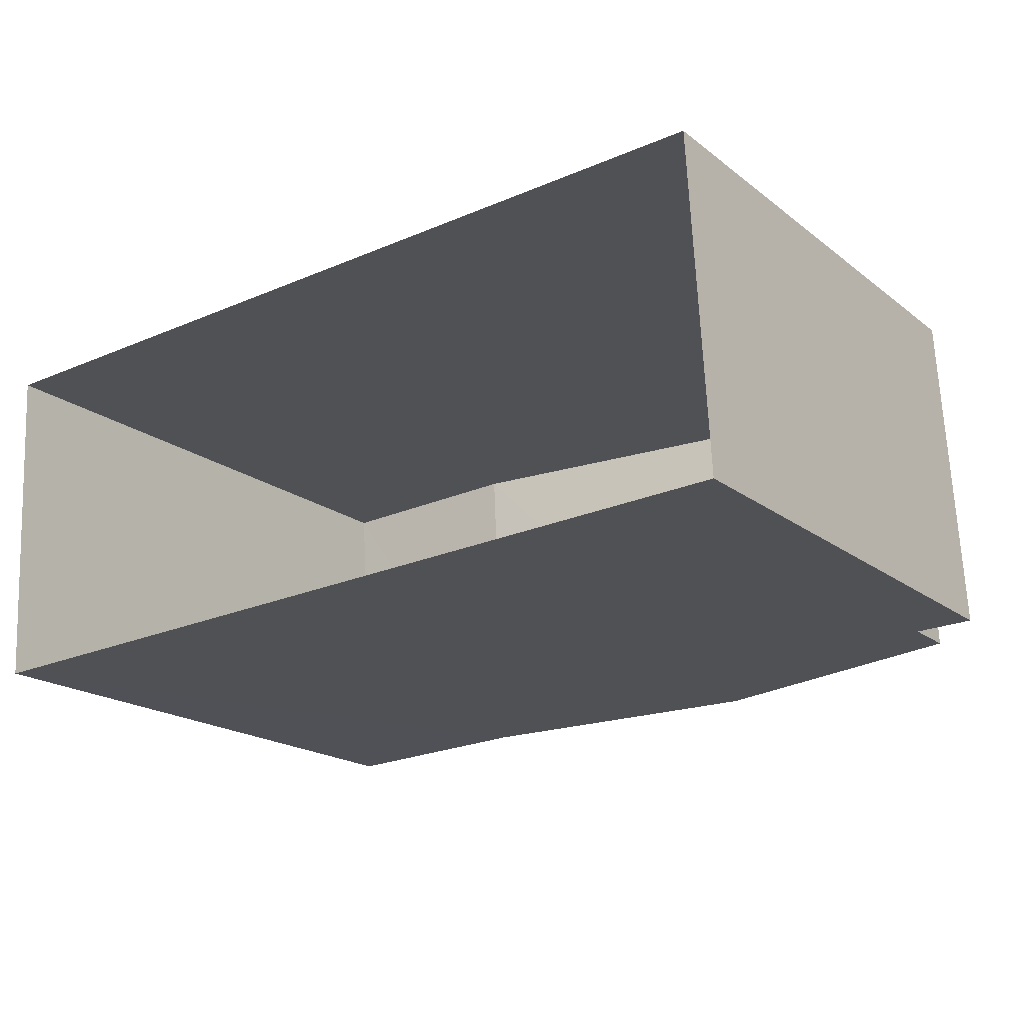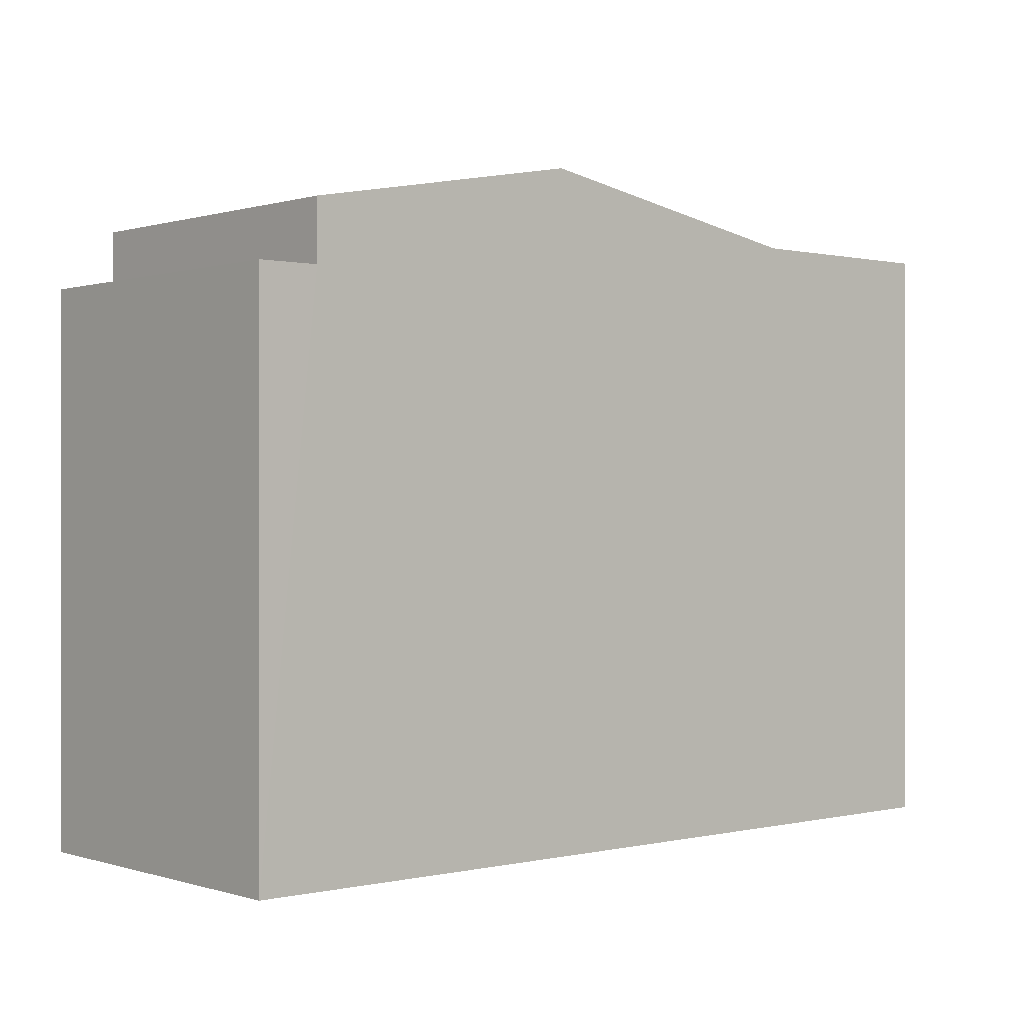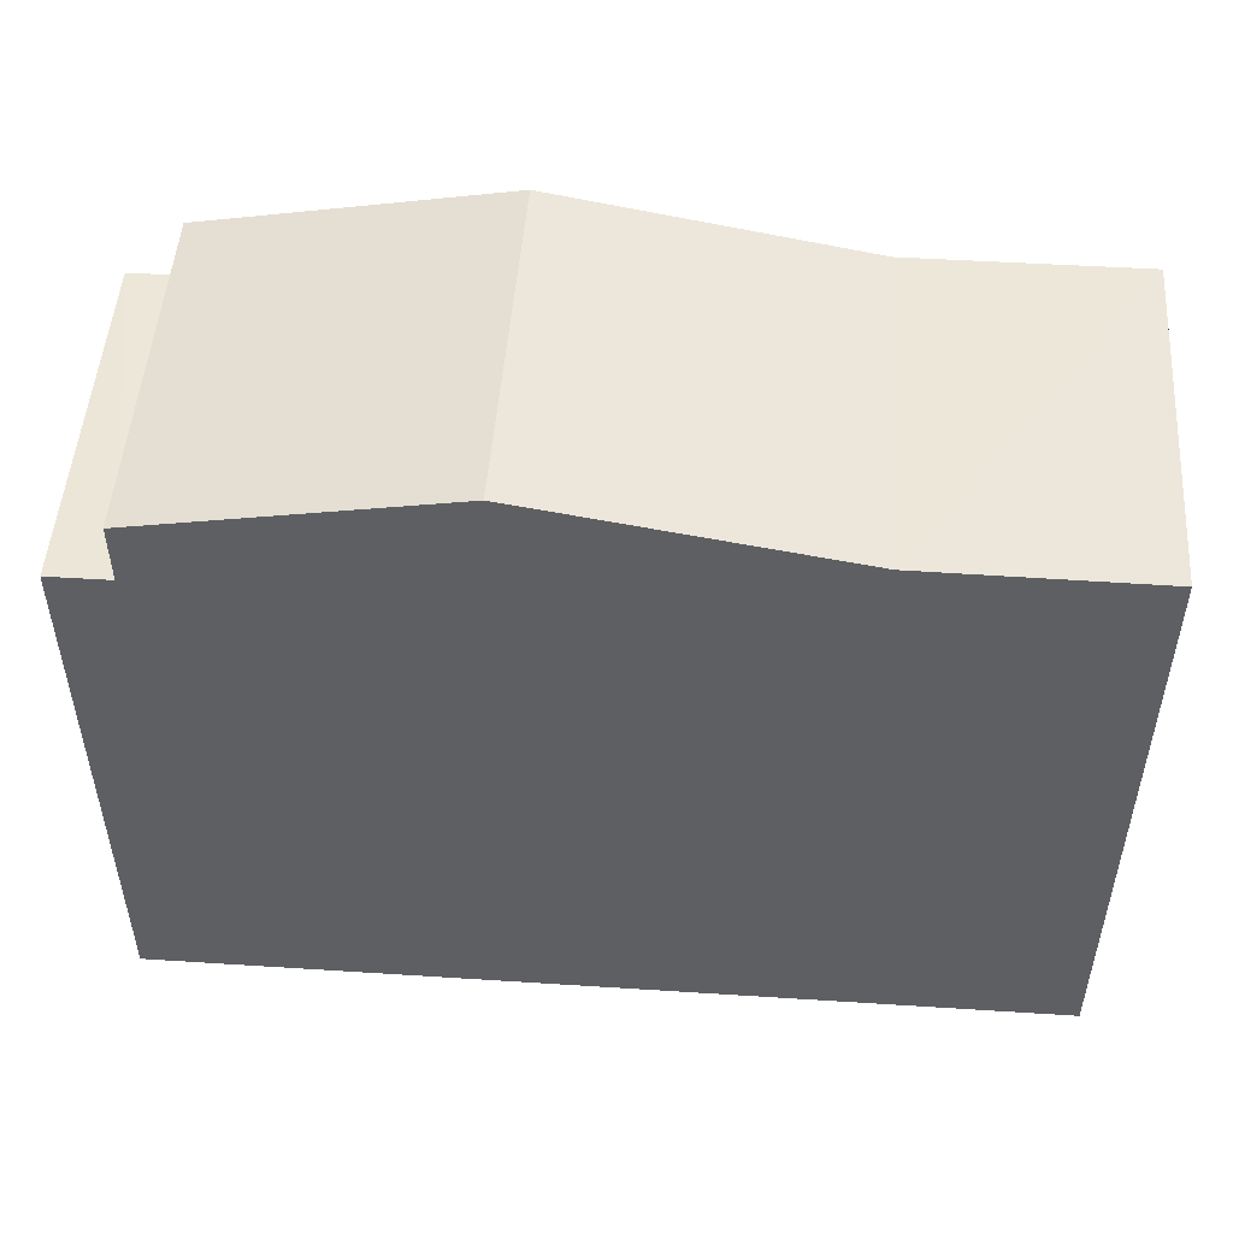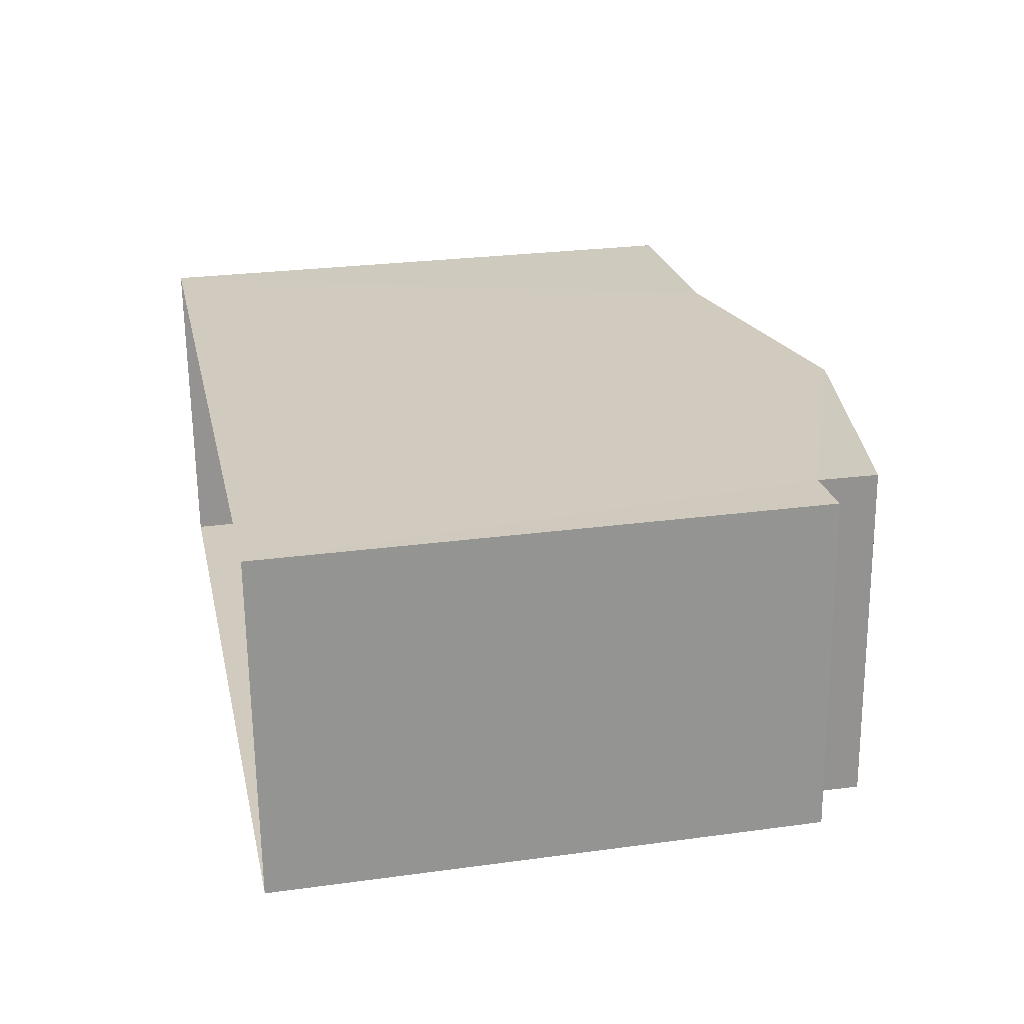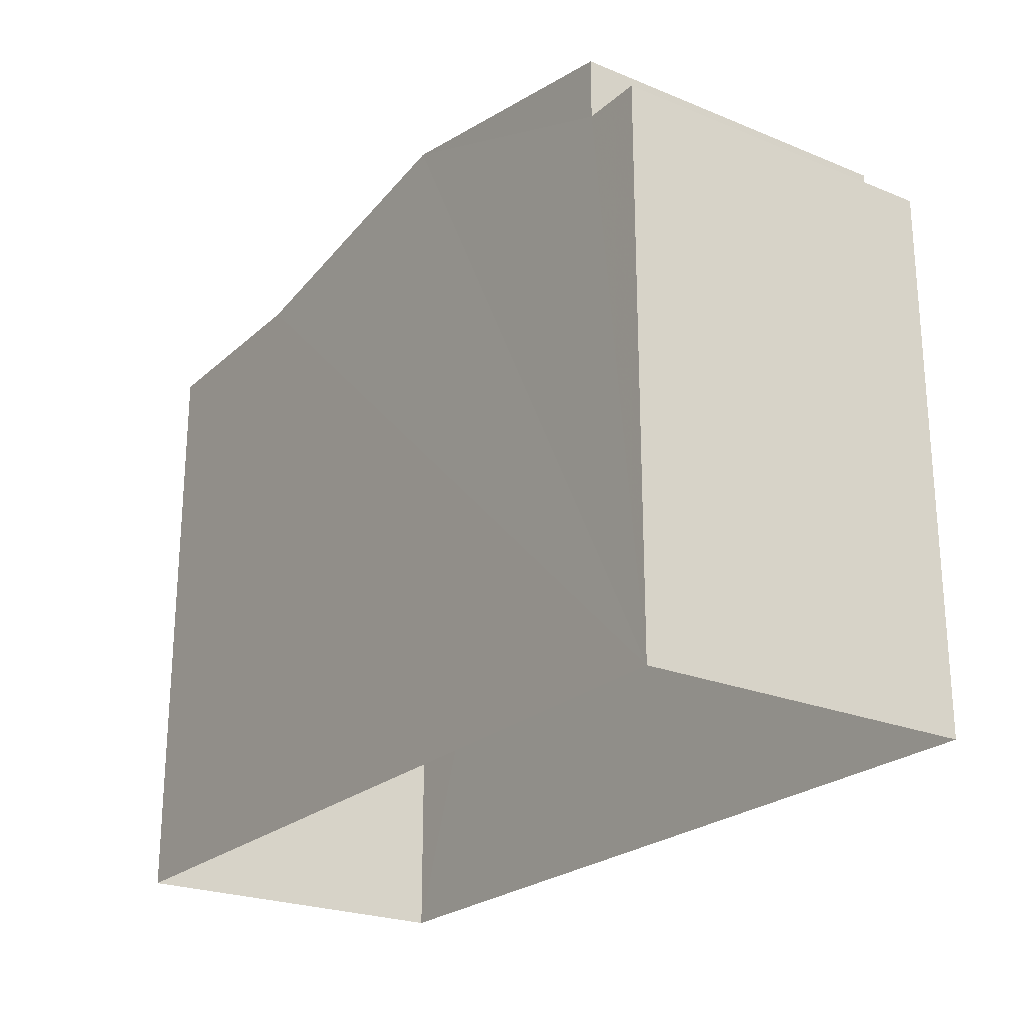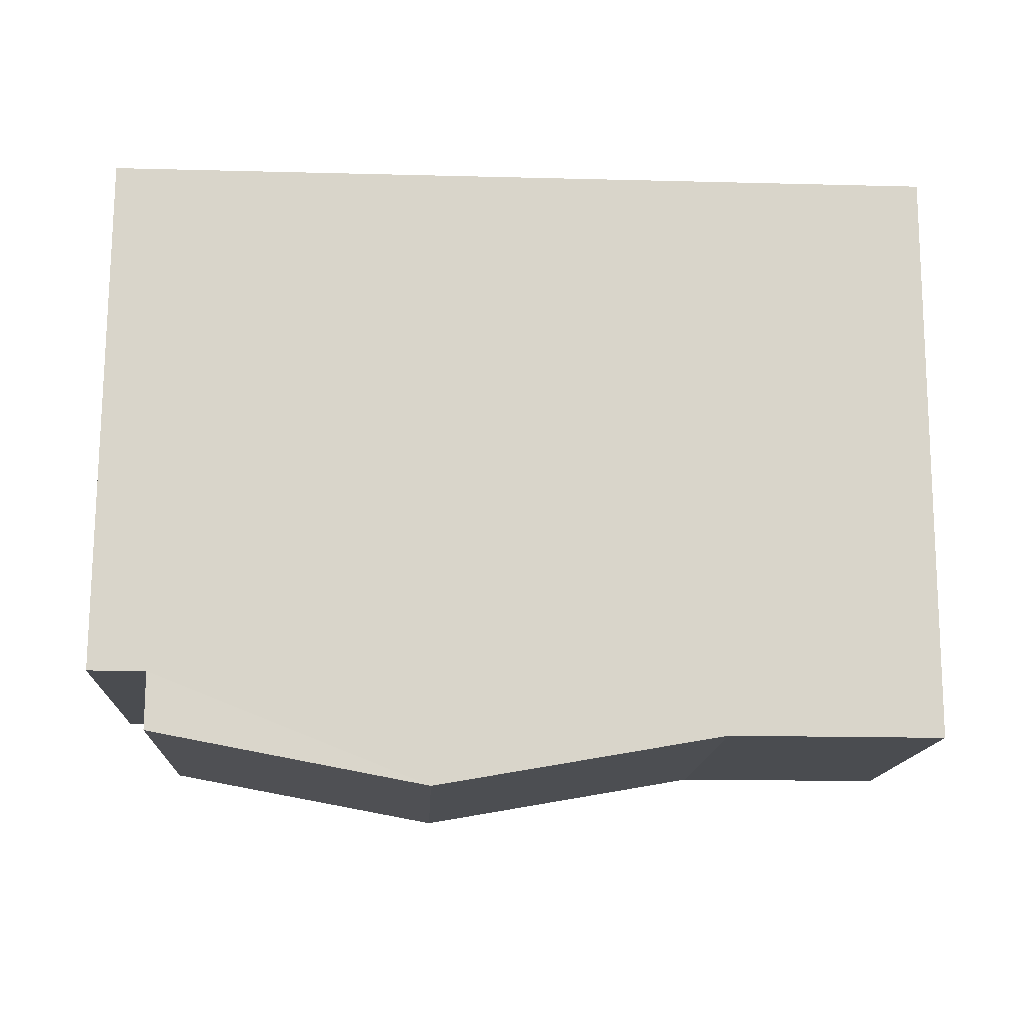
<metadata>
{"format":"obj","ext":"obj","renderer":"f3d","projection":"perspective","resolution":1024,"background":"white","views":[{"elev":-18.8,"azim":-144.8,"up":"+Y"},{"elev":0.2,"azim":-44.1,"up":"+Z"},{"elev":50.3,"azim":1.1,"up":"+Z"},{"elev":26.4,"azim":-102.0,"up":"+Y"},{"elev":-23.5,"azim":-127.7,"up":"+Z"},{"elev":75.0,"azim":0.1,"up":"+Y"}]}
</metadata>
<code>
v -3.739e+05 -1.047e+05 22.97
v -3.74e+05 -1.047e+05 22.97
v -3.74e+05 -1.047e+05 22.97
v -3.739e+05 -1.047e+05 22.97
v -3.74e+05 -1.047e+05 31.03
v -3.739e+05 -1.047e+05 30.38
v -3.739e+05 -1.047e+05 30.38
v -3.74e+05 -1.047e+05 31.03
v -3.74e+05 -1.047e+05 29.65
v -3.74e+05 -1.047e+05 29.65
v -3.74e+05 -1.047e+05 29.65
v -3.74e+05 -1.047e+05 29.65
v -3.74e+05 -1.047e+05 30.38
v -3.74e+05 -1.047e+05 30.38
v -3.739e+05 -1.047e+05 30.38
v -3.739e+05 -1.047e+05 30.38
f 1 2 3
f 4 1 3
f 5 6 7
f 8 5 7
f 9 10 11
f 9 12 10
f 13 14 5
f 8 13 5
f 6 15 16
f 7 6 16
f 10 3 2
f 11 10 2
f 15 6 1
f 1 6 2
f 2 9 11
f 2 6 5
f 9 5 14
f 9 2 5
f 15 1 4
f 16 15 4
f 12 14 13
f 12 9 14
f 13 8 12
f 10 12 3
f 7 16 4
f 3 8 7
f 3 7 4
f 3 12 8

</code>
